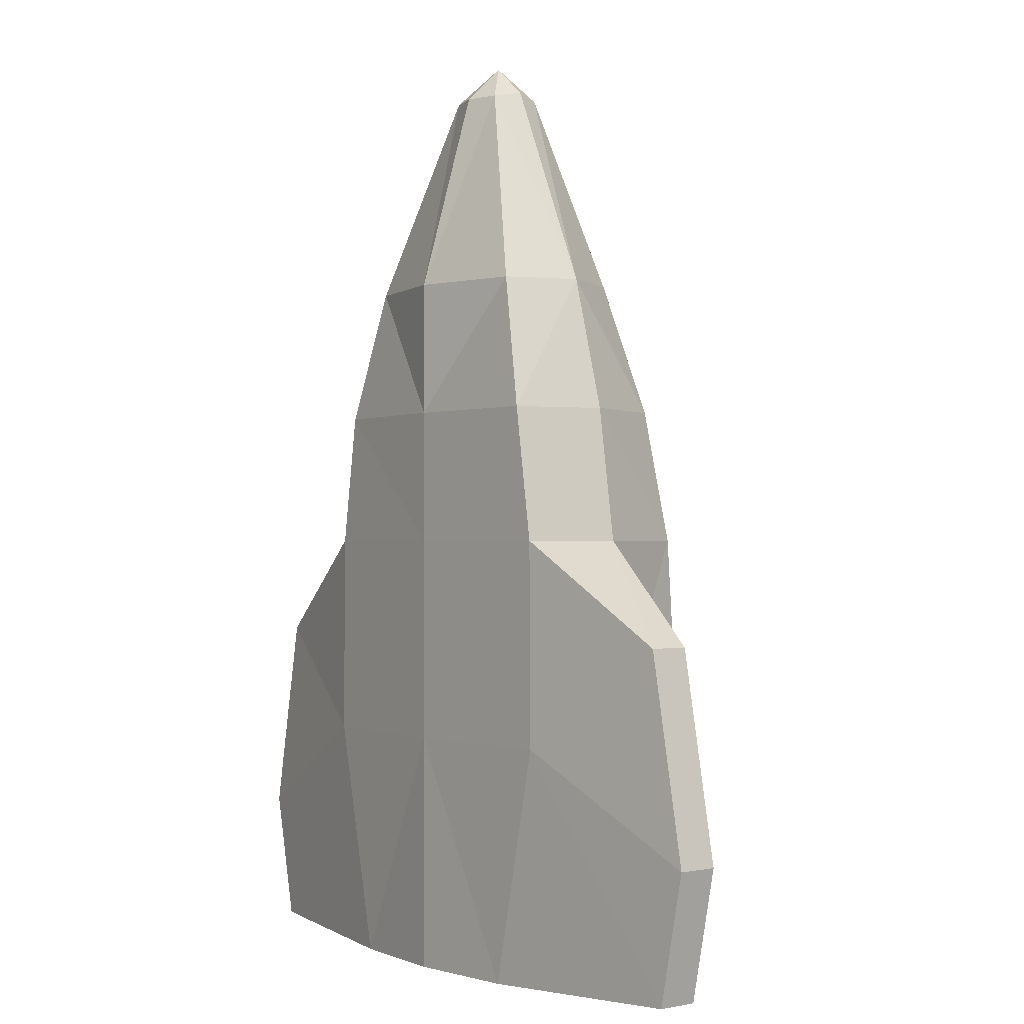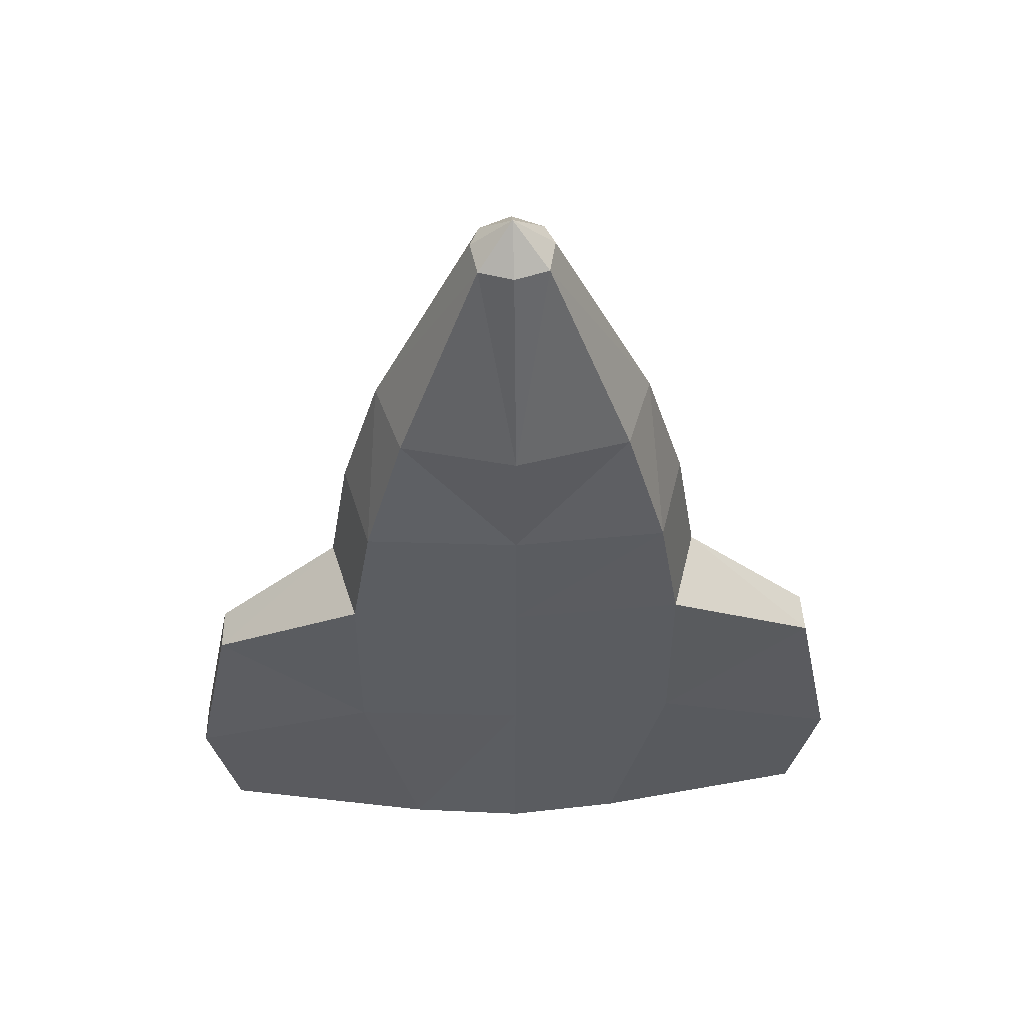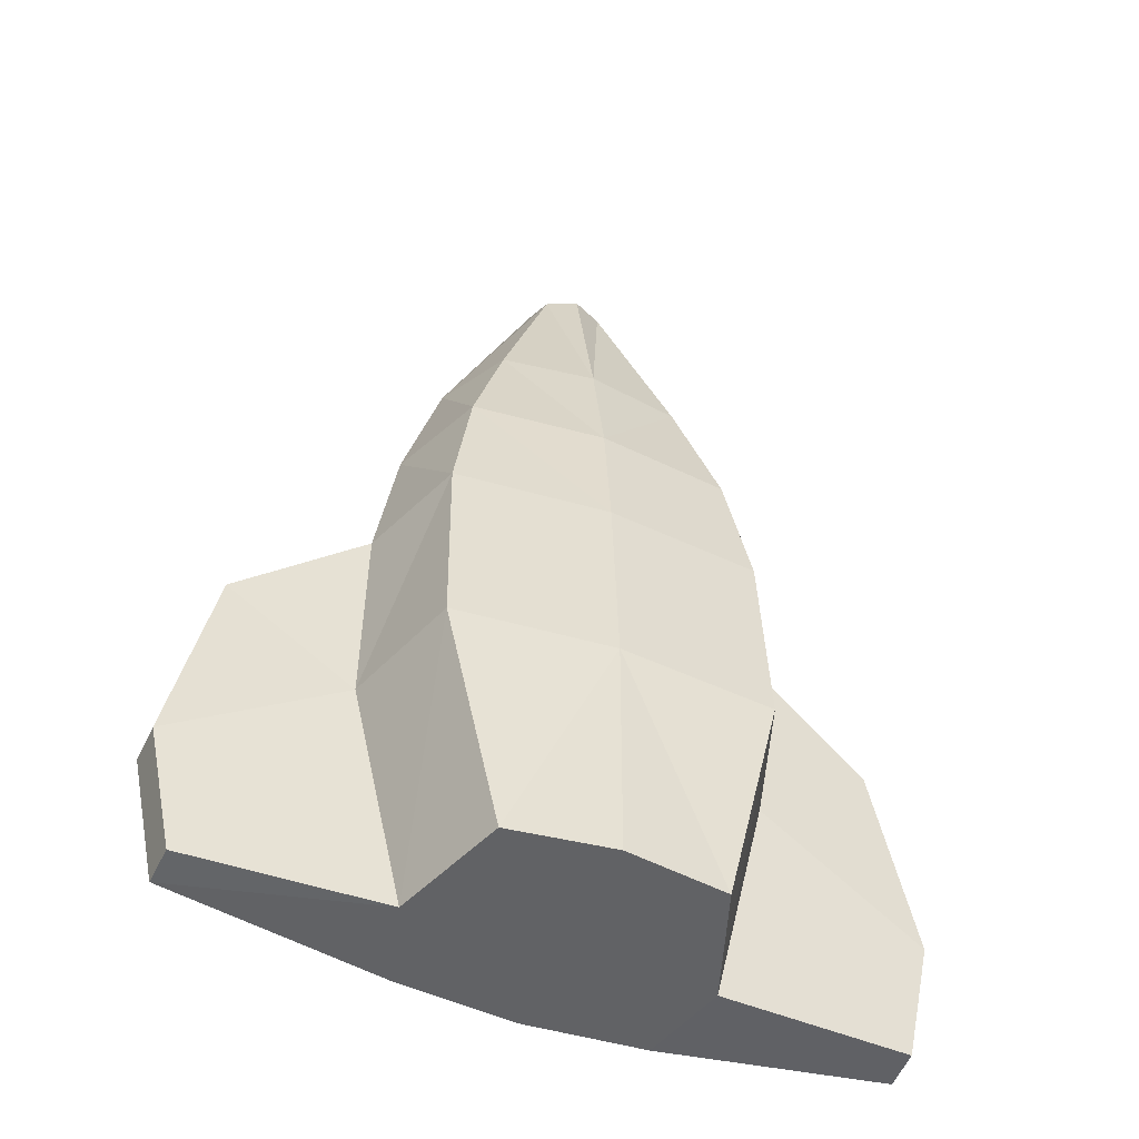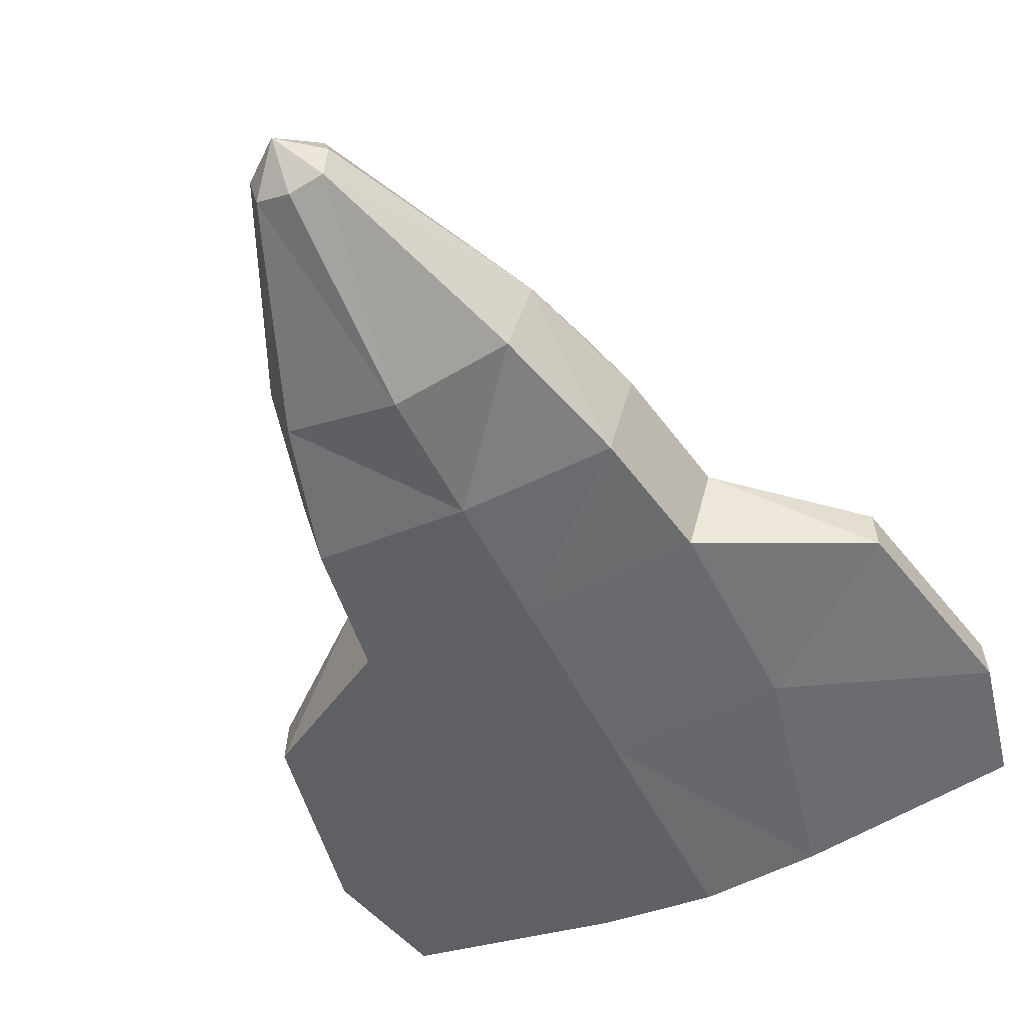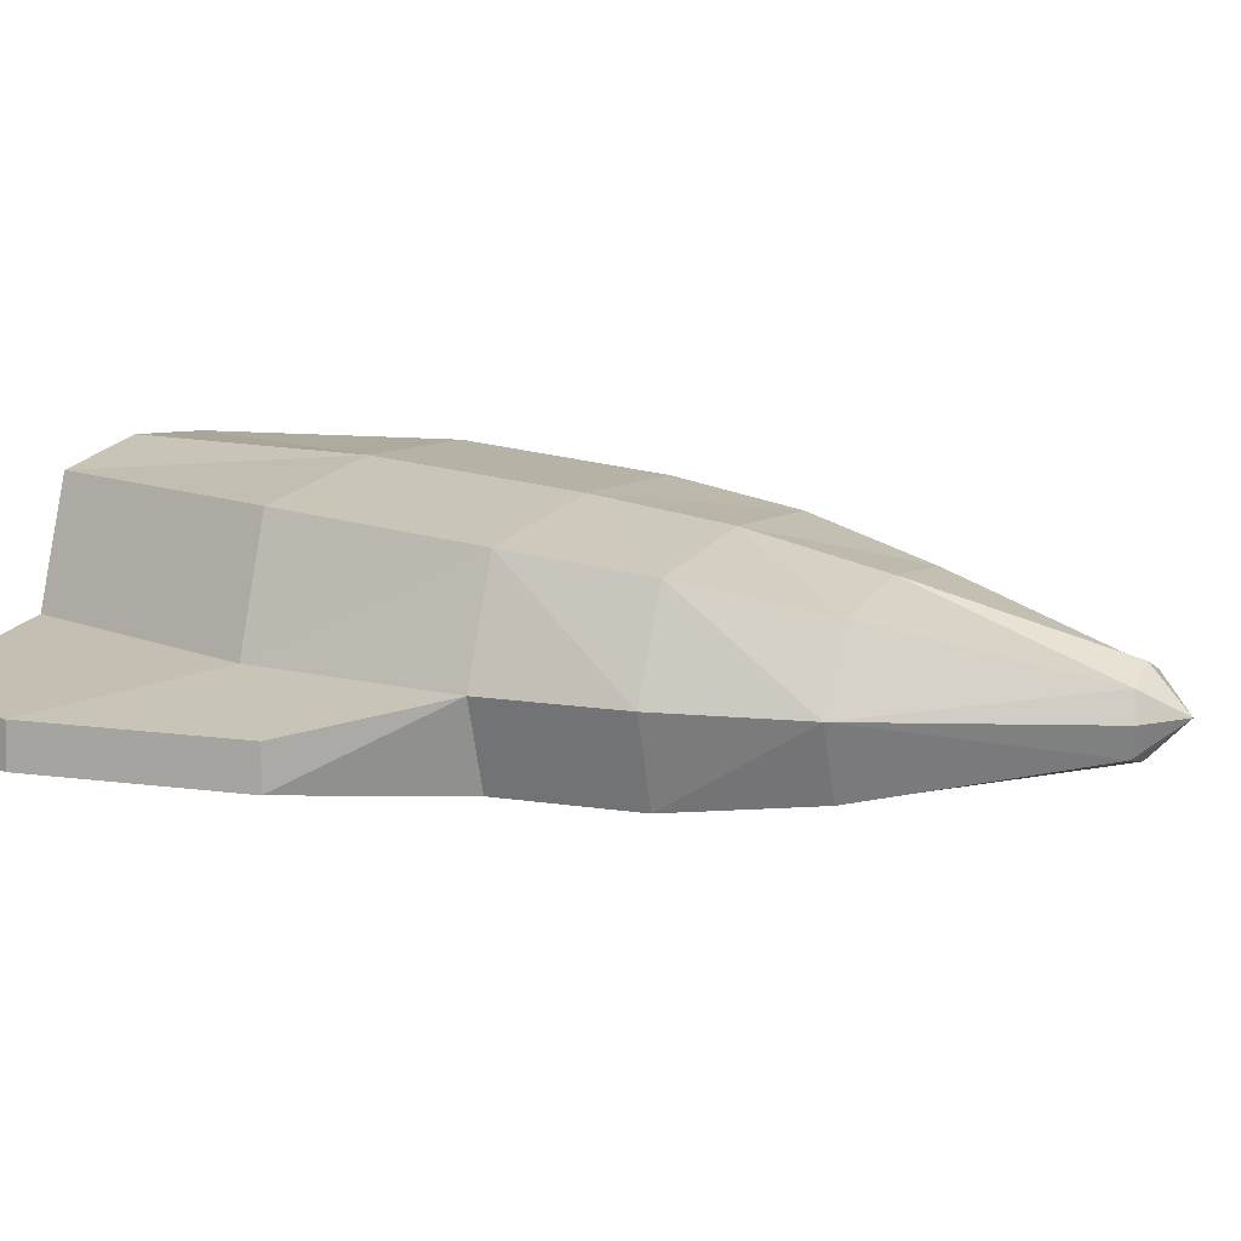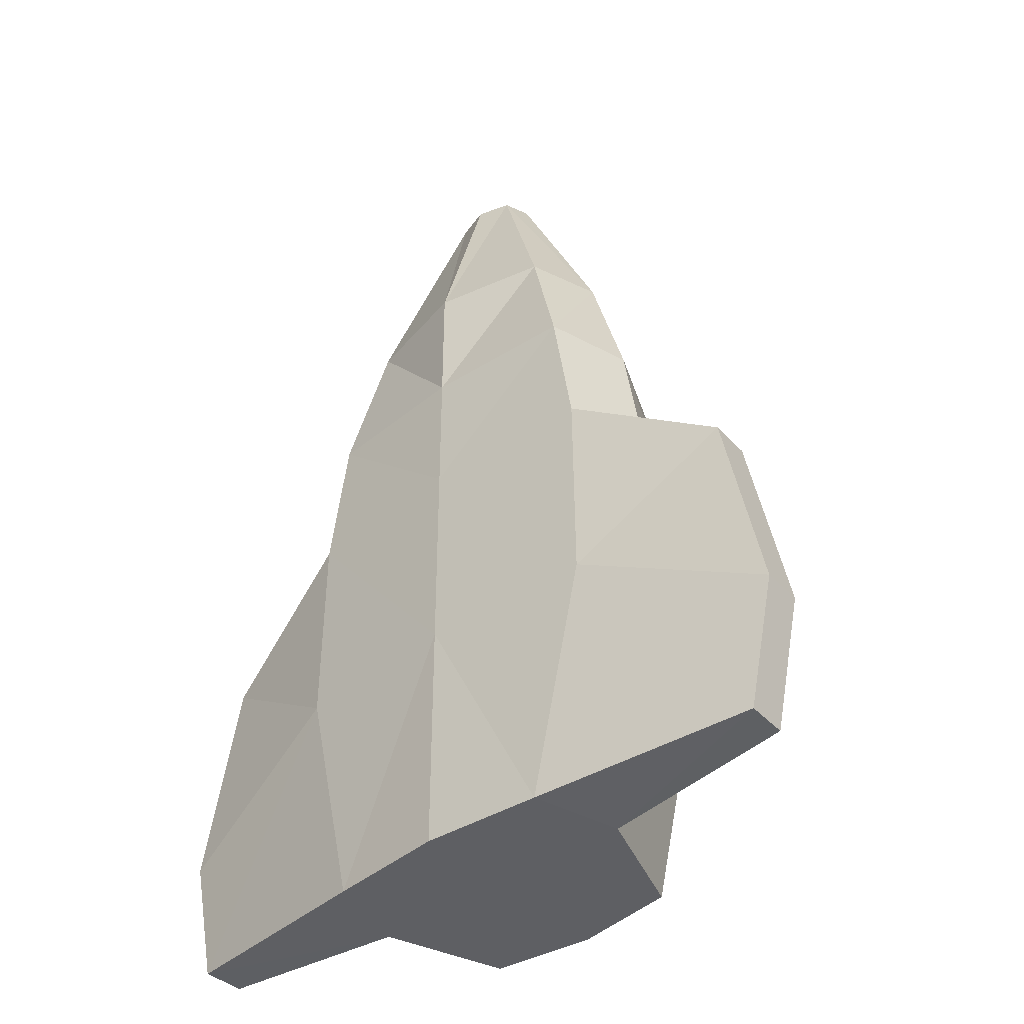
<metadata>
{"format":"obj","ext":"obj","renderer":"f3d","projection":"perspective","resolution":1024,"background":"white","views":[{"elev":-0.8,"azim":-126.5,"up":"+Y"},{"elev":54.5,"azim":178.0,"up":"+Y"},{"elev":-50.6,"azim":-22.4,"up":"+Y"},{"elev":-51.4,"azim":-154.1,"up":"+Z"},{"elev":14.5,"azim":117.2,"up":"+Z"},{"elev":-41.7,"azim":-138.9,"up":"+Y"}]}
</metadata>
<code>
o Cube.001
v 0.06909 0.9233 -0.06094
v 0.2469 -1 -0.1825
v 0.06338 0.9233 0.05331
v 0.2112 -1 0.2439
v 0 0.9233 -0.08188
v 0 -1 -0.2034
v 0 0.9233 0.08188
v -0 -1 0.2724
v 0.3585 -0.06537 -0.1825
v 0.3228 -0.06537 0.2246
v -0 -0.06537 0.2532
v 0 -0.06537 -0.2034
v 0.0823 0.9343 0
v 0.2975 -1 -0
v 0 1 0
v -0 -1 -0
v 0.4091 -0.06537 -0
v 0.3617 -0.4983 -0.1825
v 0.3261 -0.4983 0.2505
v -0 -0.4983 0.2791
v 0 -0.4983 -0.2034
v 0.4124 -0.4983 -0
v 0 0.4985 -0.2034
v 0.2334 0.4985 -0.1507
v 0.1978 0.4985 0.1452
v 0 0.4985 0.1729
v 0.2841 0.4985 0
v 0.3143 0.2165 -0.1825
v 0.2786 0.2165 0.1964
v 0.365 0.2165 0
v 0 0.2165 -0.2034
v 0.2469 -1 -0.1825
v 0.3617 -0.4983 -0.1825
v 0.7654 -0.7084 -0.1198
v 0.7045 -0.9831 -0.1198
v 0.6758 -0.2789 -0.03306
v 0.6801 -0.2789 -0.1198
v 0.7002 -0.9831 -0.03306
v 0.7611 -0.7084 -0.03306
v -0.06909 0.9233 -0.06094
v -0.2469 -1 -0.1825
v -0.06338 0.9233 0.05331
v -0.2112 -1 0.2439
v -0 0.9233 -0.08188
v 0 -1 -0.2034
v 0 -1 0.2724
v -0.3585 -0.06537 -0.1825
v -0.3228 -0.06537 0.2246
v 0 -0.06537 0.2532
v -0 -0.06537 -0.2034
v -0.0823 0.9343 0
v -0.2975 -1 -0
v -0 1 0
v 0 -1 -0
v -0.4091 -0.06537 -0
v -0.3617 -0.4983 -0.1825
v -0.3261 -0.4983 0.2505
v 0 -0.4983 0.2791
v -0 -0.4983 -0.2034
v -0.4124 -0.4983 -0
v -0 0.4985 -0.2034
v -0.2334 0.4985 -0.1507
v -0.1978 0.4985 0.1452
v -0.2841 0.4985 0
v -0.3143 0.2165 -0.1825
v -0.2786 0.2165 0.1964
v 0 0.2165 0.225
v -0.365 0.2165 0
v -0 0.2165 -0.2034
v -0.2469 -1 -0.1825
v -0.3617 -0.4983 -0.1825
v -0.7654 -0.7084 -0.1198
v -0.7045 -0.9831 -0.1198
v -0.6758 -0.2789 -0.03306
v -0.6801 -0.2789 -0.1198
v -0.7002 -0.9831 -0.03306
v -0.7611 -0.7084 -0.03306
f 57 52 60
f 40 53 51
f 43 54 52
f 58 43 57
f 41 59 56
f 65 50 69
f 66 49 48
f 68 48 55
f 68 47 65
f 41 54 45
f 42 53 7
f 56 75 72
f 60 74 55
f 47 59 50
f 49 57 48
f 48 60 55
f 40 64 62
f 42 64 51
f 42 26 63
f 40 61 44
f 64 65 62
f 64 66 68
f 63 67 66
f 62 69 61
f 56 70 71
f 77 73 72
f 75 77 72
f 56 73 41
f 52 73 76
f 55 75 47
f 52 77 60
f 57 43 52
f 40 44 53
f 43 46 54
f 58 46 43
f 41 45 59
f 65 47 50
f 66 67 49
f 68 66 48
f 68 55 47
f 41 52 54
f 42 51 53
f 56 47 75
f 60 77 74
f 47 56 59
f 49 58 57
f 48 57 60
f 40 51 64
f 42 63 64
f 42 7 26
f 40 62 61
f 64 68 65
f 64 63 66
f 63 26 67
f 62 65 69
f 56 41 70
f 77 76 73
f 75 74 77
f 56 72 73
f 52 41 73
f 55 74 75
f 52 76 77
f 19 14 22
f 1 15 13
f 4 16 14
f 20 4 19
f 2 21 18
f 28 12 31
f 29 11 10
f 30 10 17
f 30 9 28
f 2 16 6
f 3 15 7
f 18 37 34
f 22 36 17
f 9 21 12
f 11 19 10
f 10 22 17
f 1 27 24
f 3 27 13
f 3 26 25
f 1 23 5
f 27 28 24
f 27 29 30
f 25 67 29
f 24 31 23
f 18 32 33
f 39 35 34
f 37 39 34
f 18 35 2
f 14 35 38
f 17 37 9
f 14 39 22
f 19 4 14
f 1 5 15
f 4 8 16
f 20 8 4
f 2 6 21
f 28 9 12
f 29 67 11
f 30 29 10
f 30 17 9
f 2 14 16
f 3 13 15
f 18 9 37
f 22 39 36
f 9 18 21
f 11 20 19
f 10 19 22
f 1 13 27
f 3 25 27
f 3 7 26
f 1 24 23
f 27 30 28
f 27 25 29
f 25 26 67
f 24 28 31
f 18 2 32
f 39 38 35
f 37 36 39
f 18 34 35
f 14 2 35
f 17 36 37
f 14 38 39

</code>
